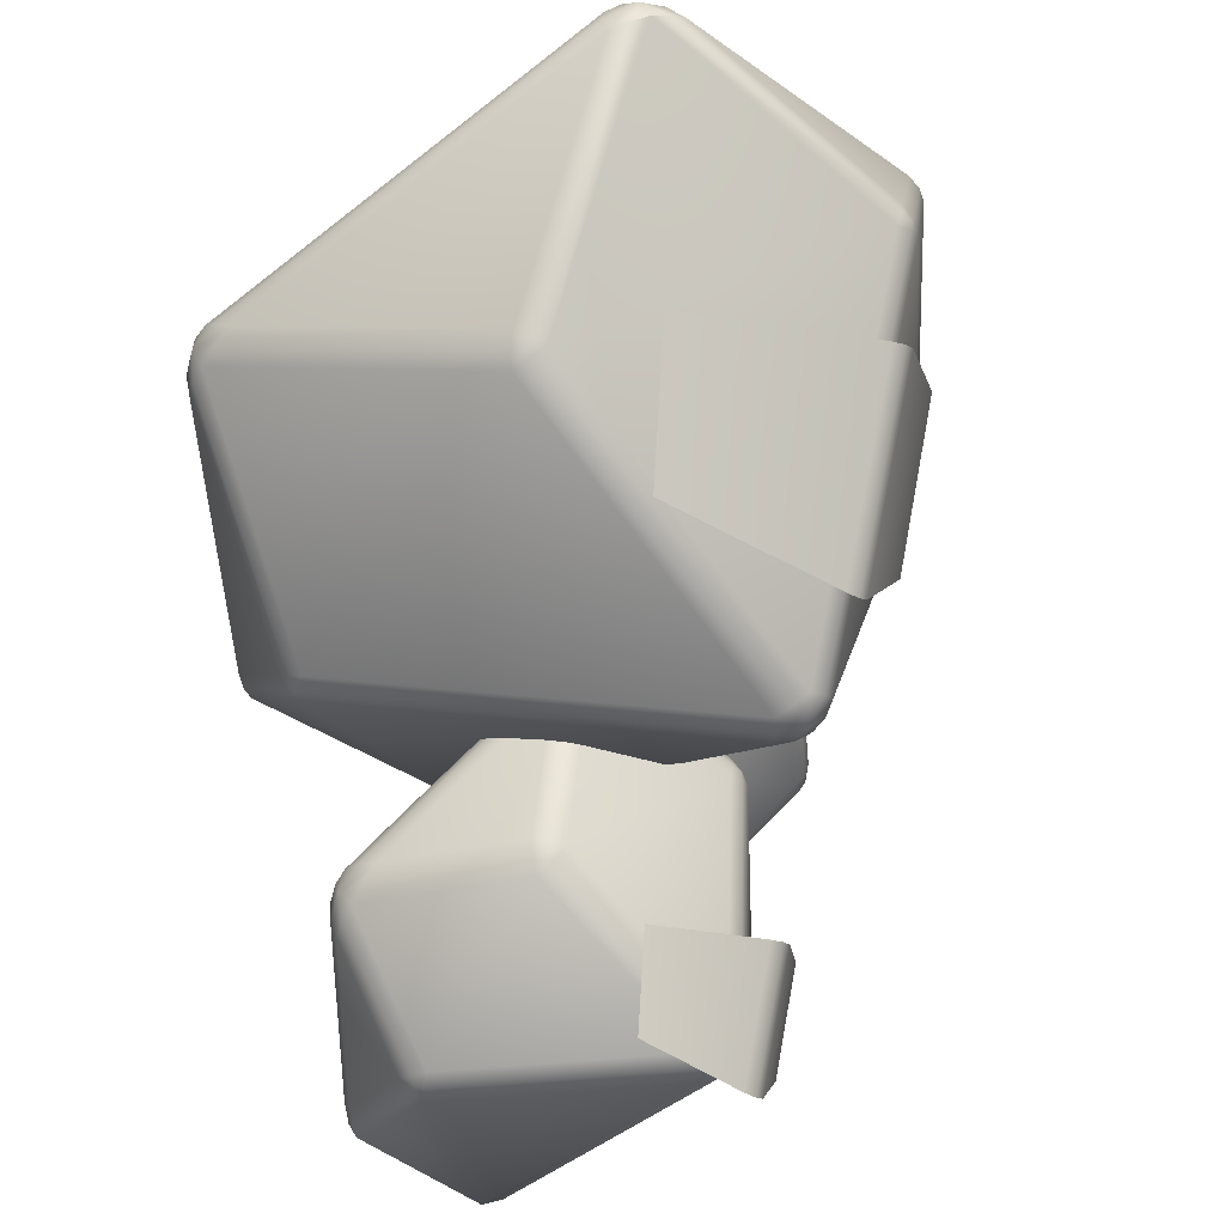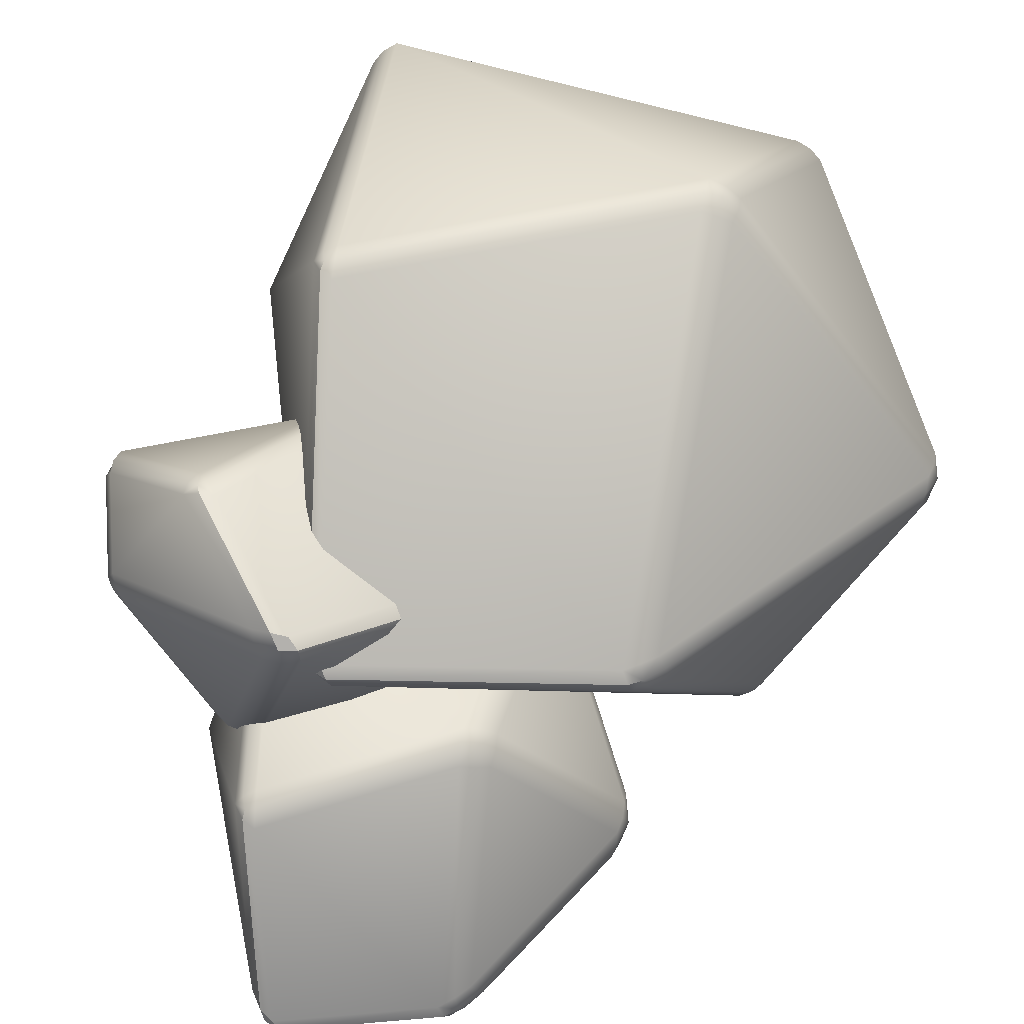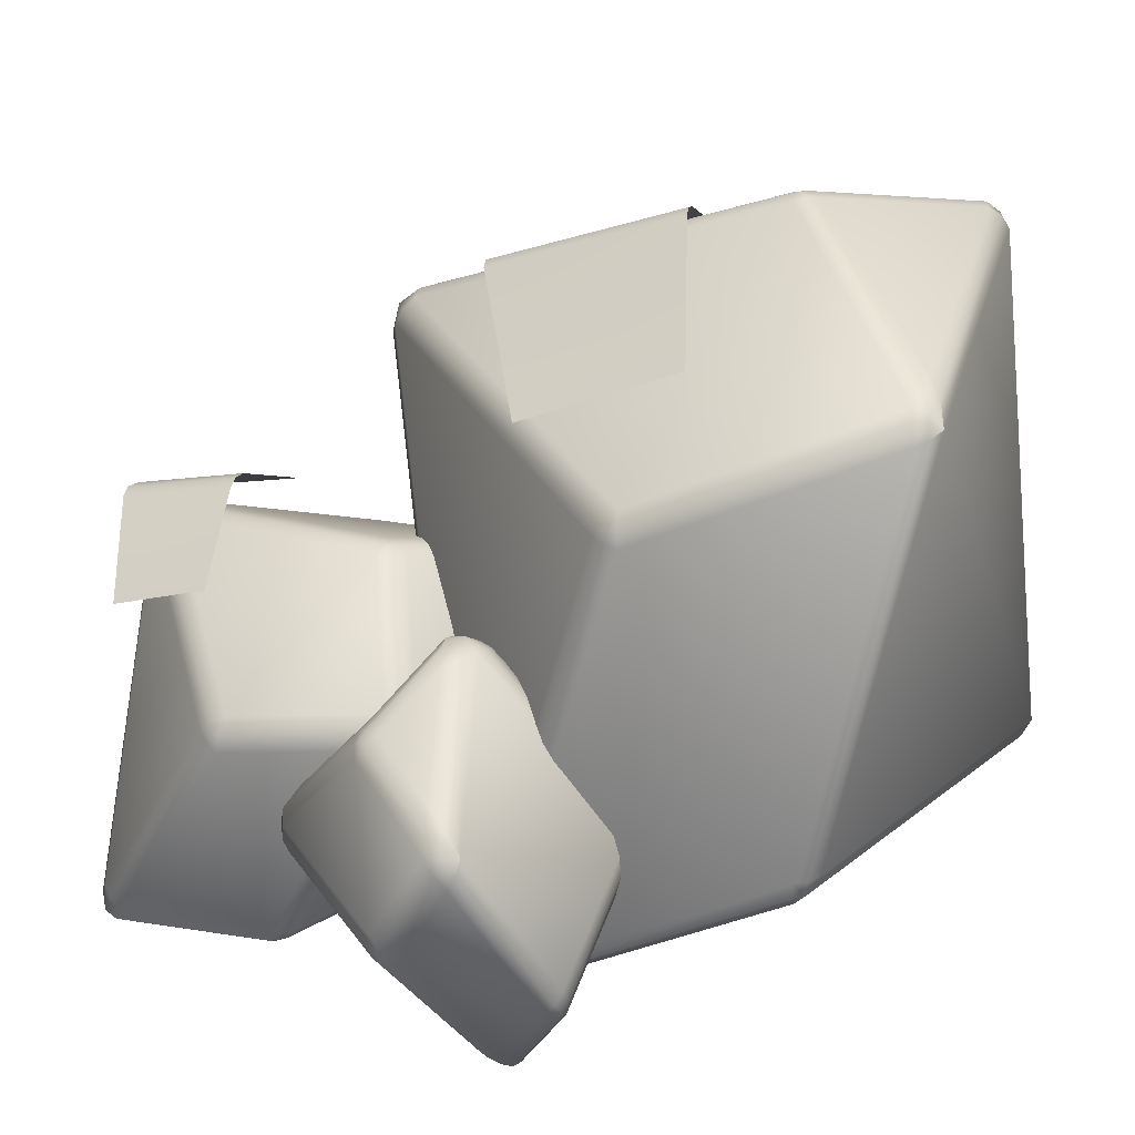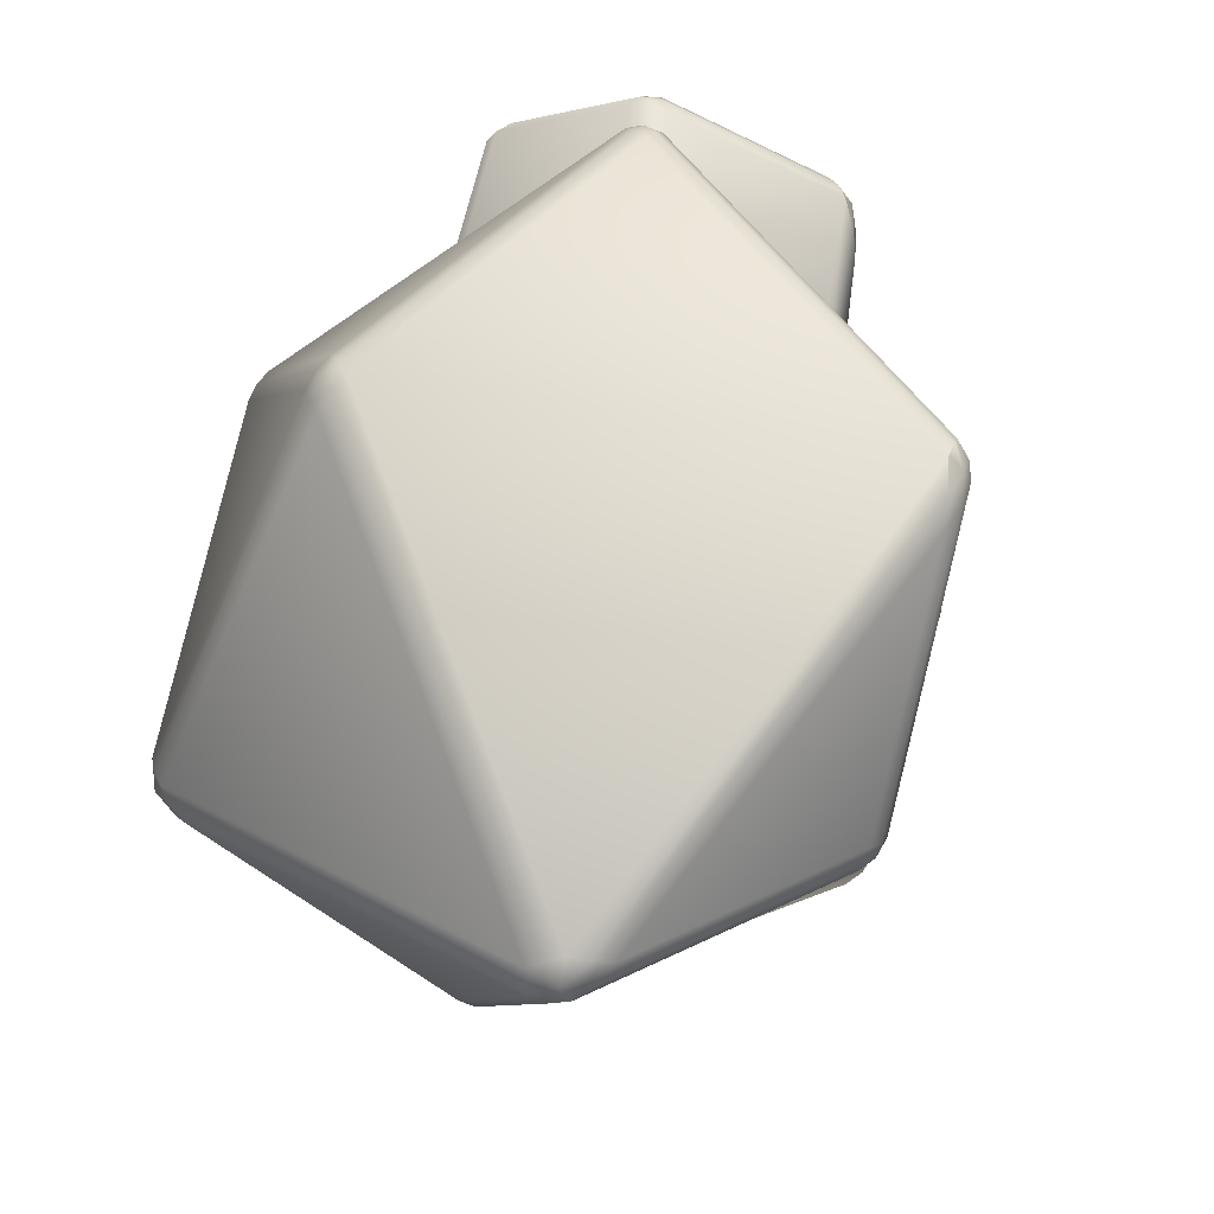
<metadata>
{"format":"obj","ext":"obj","renderer":"f3d","projection":"perspective","resolution":1024,"background":"white","views":[{"elev":-34.9,"azim":124.9,"up":"+Z"},{"elev":31.2,"azim":-9.6,"up":"+Z"},{"elev":26.6,"azim":-57.3,"up":"+Y"},{"elev":58.6,"azim":131.5,"up":"+Z"}]}
</metadata>
<code>
o TEMPLE_DECOR_ROCKS_001
v -0.1525 0.3719 0.03383
v 0.1205 0.3057 -0.2036
v 0.1596 0.3425 -0.08988
v -0.1896 0.3149 -0.09185
v -0.2858 0.1551 -0.3172
v -0.1008 0.1401 -0.4532
v -0.08404 0.1577 -0.3784
v -0.2997 0.1258 -0.4006
v 0.001427 -0.1573 -0.1002
v -0.009119 -0.1649 -0.07341
v -0.03952 -0.1748 -0.07643
v -0.03145 -0.1731 -0.09796
v -0.002554 -0.163 -0.08682
v -0.0227 -0.1742 -0.08811
v -0.02406 -0.1714 -0.07408
v -0.03592 -0.178 -0.0883
v -0.0163 -0.1675 -0.1001
v -0.2687 -0.1399 -0.06849
v -0.2793 -0.1126 -0.05944
v -0.273 -0.1088 -0.08419
v -0.2605 -0.1382 -0.08997
v -0.2763 -0.1297 -0.06312
v -0.275 -0.1325 -0.07761
v -0.2781 -0.1106 -0.07169
v -0.2685 -0.1235 -0.08928
v -0.265 -0.1431 -0.08033
v 0.1198 -0.008532 -0.2214
v 0.1018 -0.005882 -0.2343
v 0.1238 0.01585 -0.2348
v 0.1103 -0.008428 -0.2297
v 0.1162 -0.000121 -0.2339
v 0.1138 0.005053 -0.2375
v 0.1235 0.002602 -0.2295
v 0.2605 0.01521 -0.04346
v 0.2535 0.01113 -0.07214
v 0.2712 0.03751 -0.07036
v 0.2776 0.06631 -0.05359
v 0.2735 0.03905 -0.03626
v 0.2583 0.01124 -0.05784
v 0.2742 0.02988 -0.05525
v 0.2641 0.02326 -0.07264
v 0.2757 0.05162 -0.06289
v 0.2782 0.05262 -0.04437
v 0.2685 0.02596 -0.03875
v 0.05518 0.01463 0.2151
v 0.08091 0.01521 0.2037
v 0.09283 0.03905 0.2123
v 0.06612 0.03914 0.2317
v 0.06834 0.01339 0.2103
v 0.07462 0.02569 0.2216
v 0.0884 0.02596 0.2091
v 0.0808 0.03909 0.2238
v 0.06057 0.0258 0.2261
v -0.2337 0.01338 0.1811
v -0.2255 0.03793 0.1975
v -0.2448 0.038 0.1856
v -0.2297 0.02458 0.192
v -0.2376 0.0273 0.1907
v -0.2369 0.0381 0.1933
v -0.2415 0.02242 0.1845
v -0.02165 0.3052 -0.2989
v -0.04654 0.2895 -0.2998
v -0.06417 0.3087 -0.289
v -0.05412 0.3314 -0.2759
v -0.02701 0.3304 -0.2846
v -0.03311 0.2973 -0.3023
v -0.04411 0.3183 -0.2992
v -0.05717 0.299 -0.2965
v -0.061 0.3214 -0.2835
v -0.04045 0.3337 -0.2814
v -0.0228 0.3193 -0.2937
v 0.2303 0.2708 -0.1214
v 0.2192 0.2628 -0.1451
v 0.2141 0.288 -0.1304
v 0.226 0.2668 -0.1343
v 0.2231 0.2755 -0.1349
v 0.2182 0.2769 -0.1397
v 0.2241 0.2811 -0.1271
v 0.2352 0.3773 0.1089
v 0.2529 0.3592 0.09604
v 0.2585 0.3639 0.0694
v 0.2452 0.3909 0.08015
v 0.2141 0.3996 0.09865
v 0.2454 0.3682 0.1042
v 0.2489 0.3846 0.09349
v 0.2584 0.3615 0.08327
v 0.2537 0.3792 0.07392
v 0.2304 0.398 0.08937
v 0.2251 0.3903 0.1058
v -0.1581 0.3578 0.2187
v -0.1363 0.3667 0.2317
v -0.1053 0.3906 0.2042
v -0.1433 0.3819 0.2104
v -0.149 0.3622 0.227
v -0.1395 0.3776 0.2217
v -0.1198 0.3805 0.2199
v -0.1255 0.3883 0.208
v -0.1528 0.372 0.2151
v -0.2579 0.2791 0.02106
v -0.2641 0.2778 0.04636
v -0.2498 0.3016 0.03734
v -0.263 0.2786 0.03388
v -0.2604 0.2884 0.03552
v -0.2591 0.2919 0.04235
v -0.2557 0.2917 0.02814
v 0.006126 0.4522 0.02977
v 0.0263 0.4525 0.04508
v 0.03302 0.4506 0.01962
v 0.01536 0.4546 0.03763
v 0.0217 0.4556 0.03077
v 0.03045 0.4543 0.03231
v 0.01968 0.4542 0.0235
v 0.01248 0.43 -0.05859
v -0.01272 0.4324 -0.0486
v -0.000253 0.4339 -0.05453
v -0.04543 0.3669 -0.2144
v -0.01986 0.3652 -0.2225
v -0.03308 0.3681 -0.2209
v -0.1812 -0.09592 -0.06463
v -0.1887 -0.09699 -0.03587
v -0.2062 -0.1234 -0.03044
v -0.1979 -0.1258 -0.05181
v -0.1827 -0.09703 -0.04971
v -0.1917 -0.1174 -0.04366
v -0.1964 -0.1108 -0.03181
v -0.1998 -0.1281 -0.04048
v -0.189 -0.1136 -0.05805
v -0.2934 -0.1709 -0.01947
v -0.3194 -0.1546 -0.02057
v -0.3133 -0.1579 -0.04544
v -0.285 -0.1732 -0.04081
v -0.3063 -0.1662 -0.0176
v -0.3015 -0.173 -0.02982
v -0.318 -0.1574 -0.03265
v -0.3002 -0.1675 -0.04487
v -0.287 -0.1755 -0.02951
v -0.1737 -0.05029 -0.1314
v -0.1876 -0.06429 -0.1416
v -0.1833 -0.03617 -0.1537
v -0.18 -0.05918 -0.1376
v -0.1798 -0.05153 -0.1455
v -0.1843 -0.05081 -0.1505
v -0.1763 -0.04349 -0.1436
v -0.1485 0.02306 -0.06859
v -0.1475 0.004755 -0.09206
v -0.1497 0.03441 -0.1033
v -0.1643 0.06488 -0.1003
v -0.1536 0.05028 -0.07326
v -0.1458 0.01333 -0.07978
v -0.1449 0.03685 -0.087
v -0.1465 0.01932 -0.09877
v -0.1557 0.04987 -0.1027
v -0.1569 0.05937 -0.08665
v -0.1493 0.03721 -0.06967
v -0.2407 0.00755 0.04582
v -0.2192 0.0189 0.03162
v -0.2253 0.04606 0.02842
v -0.2491 0.03772 0.0497
v -0.2289 0.0127 0.04011
v -0.2329 0.02946 0.0446
v -0.2205 0.03302 0.03127
v -0.2364 0.04339 0.0405
v -0.2447 0.0229 0.05067
v -0.3363 -0.0734 0.0501
v -0.3469 -0.04497 0.05412
v -0.3604 -0.06121 0.04596
v -0.3414 -0.05893 0.05503
v -0.3491 -0.06233 0.05386
v -0.3554 -0.05336 0.05187
v -0.3483 -0.07049 0.05064
v -0.3004 0.001004 -0.2175
v -0.3105 -0.02521 -0.2086
v -0.3374 -0.01821 -0.2038
v -0.3449 0.008832 -0.2023
v -0.3218 0.02096 -0.2136
v -0.3042 -0.01274 -0.2158
v -0.326 -0.003456 -0.2197
v -0.325 -0.02373 -0.2079
v -0.3433 -0.005308 -0.2043
v -0.3348 0.01644 -0.2101
v -0.3105 0.01215 -0.2181
v -0.2185 0.09623 -0.1492
v -0.2192 0.0747 -0.166
v -0.2404 0.09497 -0.1619
v -0.2178 0.0858 -0.1587
v -0.2252 0.08992 -0.1623
v -0.2292 0.08601 -0.1665
v -0.2288 0.09744 -0.1575
v -0.2721 0.1636 -0.06755
v -0.2455 0.1566 -0.07457
v -0.2403 0.1528 -0.1014
v -0.2684 0.1677 -0.1004
v -0.3008 0.1624 -0.08271
v -0.258 0.1616 -0.06961
v -0.2636 0.1709 -0.08635
v -0.2408 0.1565 -0.08784
v -0.2538 0.1623 -0.1027
v -0.2856 0.1675 -0.09279
v -0.2875 0.1654 -0.07404
v -0.4145 0.05971 0.000429
v -0.4046 0.08412 0.005645
v -0.3906 0.1085 -0.03307
v -0.4162 0.08207 -0.0187
v -0.4112 0.0715 0.004955
v -0.4122 0.08583 -0.007251
v -0.3982 0.09899 -0.01286
v -0.4057 0.0963 -0.02596
v -0.4184 0.07135 -0.009231
v -0.4116 -0.0243 -0.07025
v -0.4192 -0.01903 -0.04585
v -0.421 0.00261 -0.06546
v -0.4171 -0.02269 -0.05769
v -0.4212 -0.01366 -0.06043
v -0.4232 -0.007753 -0.05577
v -0.4184 -0.01146 -0.06908
v -0.3736 0.1106 -0.1086
v -0.3601 0.129 -0.09763
v -0.3501 0.1217 -0.1209
v -0.3689 0.1209 -0.1037
v -0.3636 0.1227 -0.1112
v -0.3561 0.1277 -0.1105
v -0.3633 0.1177 -0.117
v -0.1454 -0.1481 -0.4083
v -0.1583 -0.1639 -0.3867
v -0.1874 -0.1735 -0.3965
v -0.1771 -0.1649 -0.4153
v -0.1504 -0.1578 -0.398
v -0.1695 -0.1687 -0.4052
v -0.1726 -0.1705 -0.3913
v -0.1823 -0.1727 -0.4082
v -0.1622 -0.1584 -0.4136
v -0.3226 -0.1601 -0.4033
v -0.3361 -0.1372 -0.3879
v -0.3273 -0.1257 -0.4092
v -0.3121 -0.1515 -0.422
v -0.3315 -0.1522 -0.3961
v -0.3283 -0.1504 -0.4105
v -0.3337 -0.1315 -0.3987
v -0.3212 -0.138 -0.4179
v -0.3174 -0.1593 -0.415
v -0.08111 -0.05015 -0.4371
v -0.09761 -0.04425 -0.4508
v -0.07733 -0.0227 -0.4418
v -0.08954 -0.04779 -0.4462
v -0.08385 -0.03839 -0.4468
v -0.08622 -0.03245 -0.449
v -0.07731 -0.03694 -0.4409
v -0.0166 -0.06733 -0.3201
v -0.01993 -0.06253 -0.3493
v -0.004533 -0.03743 -0.3373
v -0.002205 -0.01506 -0.3119
v -0.006272 -0.04648 -0.3043
v -0.01684 -0.06671 -0.3351
v -0.002744 -0.04927 -0.3249
v -0.01033 -0.0505 -0.3447
v -0.001943 -0.02619 -0.3254
v -0.001645 -0.0309 -0.3072
v -0.009964 -0.05831 -0.3113
v -0.1597 -0.1191 -0.1941
v -0.1329 -0.1142 -0.2014
v -0.1238 -0.0938 -0.1844
v -0.1525 -0.1006 -0.1696
v -0.146 -0.1184 -0.1973
v -0.1419 -0.11 -0.1821
v -0.1269 -0.1054 -0.192
v -0.137 -0.09773 -0.1751
v -0.1564 -0.1118 -0.1796
v -0.3253 -0.1194 -0.2351
v -0.3208 -0.1009 -0.2112
v -0.3386 -0.09777 -0.2249
v -0.3234 -0.112 -0.2209
v -0.3313 -0.1093 -0.2224
v -0.3317 -0.09982 -0.2165
v -0.334 -0.1121 -0.2302
v -0.1686 0.1449 -0.4369
v -0.192 0.1294 -0.4457
v -0.2121 0.1436 -0.4319
v -0.2053 0.1615 -0.4113
v -0.1773 0.1642 -0.4163
v -0.179 0.138 -0.4439
v -0.1918 0.1567 -0.436
v -0.2036 0.137 -0.4411
v -0.2105 0.1541 -0.4225
v -0.1913 0.1659 -0.4141
v -0.1713 0.1566 -0.4278
v -0.03109 0.09927 -0.3161
v -0.03889 0.0987 -0.3423
v -0.04734 0.1179 -0.3215
v -0.03364 0.09933 -0.33
v -0.03707 0.1077 -0.3283
v -0.04149 0.1104 -0.3331
v -0.03738 0.1106 -0.3191
v -0.05976 0.115 -0.1644
v -0.03945 0.1025 -0.1797
v -0.03127 0.1154 -0.2027
v -0.04761 0.1372 -0.1861
v -0.08116 0.1387 -0.17
v -0.0485 0.1082 -0.1702
v -0.04498 0.1273 -0.1749
v -0.03276 0.1088 -0.1903
v -0.03759 0.1284 -0.1944
v -0.06376 0.1406 -0.1771
v -0.07037 0.128 -0.1646
v -0.3044 0.07389 -0.144
v -0.285 0.07911 -0.1262
v -0.2528 0.1114 -0.1409
v -0.2906 0.09989 -0.1426
v -0.2967 0.07582 -0.1337
v -0.2878 0.09241 -0.1328
v -0.2683 0.09648 -0.1311
v -0.2731 0.1074 -0.1407
v -0.2998 0.08873 -0.1425
v -0.3417 0.06816 -0.2829
v -0.3506 0.05877 -0.2602
v -0.3371 0.08474 -0.2596
v -0.3482 0.0635 -0.2716
v -0.3465 0.07241 -0.2667
v -0.3462 0.07361 -0.2591
v -0.3412 0.07797 -0.2721
v -0.1957 0.1742 -0.2179
v -0.1775 0.1704 -0.2008
v -0.1678 0.1768 -0.2245
v -0.1876 0.1744 -0.2086
v -0.1806 0.1777 -0.2139
v -0.1721 0.1763 -0.2117
v -0.1817 0.1785 -0.2215
v -0.1761 0.2014 -0.363
v -0.2022 0.2011 -0.3551
v -0.1894 0.204 -0.3597
v -0.2108 0.1695 -0.4625
v -0.1846 0.1704 -0.4684
v -0.1981 0.1722 -0.4677
f 18 11 54
f 10 34 46
f 12 21 28
f 11 45 54
f 28 21 62
f 20 99 63
f 19 56 100
f 29 61 73
f 37 72 81
f 48 79 91
f 36 29 73
f 47 38 80
f 55 48 91
f 56 90 100
f 64 101 106
f 74 65 108
f 82 74 108
f 92 83 107
f 101 93 106
f 119 137 145
f 128 121 164
f 120 144 156
f 122 131 138
f 121 155 164
f 138 131 172
f 130 209 173
f 129 166 210
f 139 171 183
f 147 182 191
f 158 189 201
f 146 139 183
f 157 148 190
f 165 158 201
f 166 200 210
f 174 211 216
f 184 175 218
f 192 184 218
f 202 193 217
f 211 203 216
f 223 241 249
f 232 225 268
f 224 248 260
f 226 235 242
f 225 259 268
f 242 235 276
f 234 313 277
f 233 270 314
f 243 275 287
f 251 286 295
f 262 293 305
f 250 243 287
f 261 252 294
f 269 262 305
f 270 304 314
f 278 315 320
f 288 279 322
f 296 288 322
f 306 297 321
f 315 307 320
f 9 13 14 17
f 10 15 14 13
f 11 16 14 15
f 12 17 14 16
f 18 22 23 26
f 19 24 23 22
f 20 25 23 24
f 21 26 23 25
f 27 30 31 33
f 28 32 31 30
f 29 33 31 32
f 34 39 40 44
f 35 41 40 39
f 36 42 40 41
f 37 43 40 42
f 38 44 40 43
f 45 49 50 53
f 46 51 50 49
f 47 52 50 51
f 48 53 50 52
f 54 57 58 60
f 55 59 58 57
f 56 60 58 59
f 61 66 67 71
f 62 68 67 66
f 63 69 67 68
f 64 70 67 69
f 65 71 67 70
f 72 75 76 78
f 73 77 76 75
f 74 78 76 77
f 79 84 85 89
f 80 86 85 84
f 81 87 85 86
f 82 88 85 87
f 83 89 85 88
f 90 94 95 98
f 91 96 95 94
f 92 97 95 96
f 93 98 95 97
f 99 102 103 105
f 100 104 103 102
f 101 105 103 104
f 106 109 110 112
f 107 111 110 109
f 108 112 110 111
f 119 123 124 127
f 120 125 124 123
f 121 126 124 125
f 122 127 124 126
f 128 132 133 136
f 129 134 133 132
f 130 135 133 134
f 131 136 133 135
f 137 140 141 143
f 138 142 141 140
f 139 143 141 142
f 144 149 150 154
f 145 151 150 149
f 146 152 150 151
f 147 153 150 152
f 148 154 150 153
f 155 159 160 163
f 156 161 160 159
f 157 162 160 161
f 158 163 160 162
f 164 167 168 170
f 165 169 168 167
f 166 170 168 169
f 171 176 177 181
f 172 178 177 176
f 173 179 177 178
f 174 180 177 179
f 175 181 177 180
f 182 185 186 188
f 183 187 186 185
f 184 188 186 187
f 189 194 195 199
f 190 196 195 194
f 191 197 195 196
f 192 198 195 197
f 193 199 195 198
f 200 204 205 208
f 201 206 205 204
f 202 207 205 206
f 203 208 205 207
f 209 212 213 215
f 210 214 213 212
f 211 215 213 214
f 216 219 220 222
f 217 221 220 219
f 218 222 220 221
f 223 227 228 231
f 224 229 228 227
f 225 230 228 229
f 226 231 228 230
f 232 236 237 240
f 233 238 237 236
f 234 239 237 238
f 235 240 237 239
f 241 244 245 247
f 242 246 245 244
f 243 247 245 246
f 248 253 254 258
f 249 255 254 253
f 250 256 254 255
f 251 257 254 256
f 252 258 254 257
f 259 263 264 267
f 260 265 264 263
f 261 266 264 265
f 262 267 264 266
f 268 271 272 274
f 269 273 272 271
f 270 274 272 273
f 275 280 281 285
f 276 282 281 280
f 277 283 281 282
f 278 284 281 283
f 279 285 281 284
f 286 289 290 292
f 287 291 290 289
f 288 292 290 291
f 293 298 299 303
f 294 300 299 298
f 295 301 299 300
f 296 302 299 301
f 297 303 299 302
f 304 308 309 312
f 305 310 309 308
f 306 311 309 310
f 307 312 309 311
f 313 316 317 319
f 314 318 317 316
f 315 319 317 318
f 320 323 324 326
f 321 325 324 323
f 322 326 324 325
f 27 9 17 30
f 30 17 12 28
f 11 18 26 16
f 16 26 21 12
f 56 19 22 60
f 60 22 18 54
f 34 10 13 39
f 39 13 9 35
f 29 36 41 33
f 33 41 35 27
f 45 11 15 49
f 49 15 10 46
f 38 47 51 44
f 44 51 46 34
f 48 55 57 53
f 53 57 54 45
f 99 20 24 102
f 102 24 19 100
f 61 29 32 66
f 66 32 28 62
f 20 63 68 25
f 25 68 62 21
f 72 37 42 75
f 75 42 36 73
f 79 48 52 84
f 84 52 47 80
f 37 81 86 43
f 43 86 80 38
f 90 56 59 94
f 94 59 55 91
f 101 64 69 105
f 105 69 63 99
f 65 74 77 71
f 71 77 73 61
f 74 82 87 78
f 78 87 81 72
f 83 92 96 89
f 89 96 91 79
f 93 101 104 98
f 98 104 100 90
f 108 65 70 112
f 112 70 64 106
f 107 83 88 111
f 111 88 82 108
f 106 93 97 109
f 109 97 92 107
f 137 119 127 140
f 140 127 122 138
f 121 128 136 126
f 126 136 131 122
f 166 129 132 170
f 170 132 128 164
f 144 120 123 149
f 149 123 119 145
f 139 146 151 143
f 143 151 145 137
f 155 121 125 159
f 159 125 120 156
f 148 157 161 154
f 154 161 156 144
f 158 165 167 163
f 163 167 164 155
f 209 130 134 212
f 212 134 129 210
f 171 139 142 176
f 176 142 138 172
f 130 173 178 135
f 135 178 172 131
f 182 147 152 185
f 185 152 146 183
f 189 158 162 194
f 194 162 157 190
f 147 191 196 153
f 153 196 190 148
f 200 166 169 204
f 204 169 165 201
f 211 174 179 215
f 215 179 173 209
f 175 184 187 181
f 181 187 183 171
f 184 192 197 188
f 188 197 191 182
f 193 202 206 199
f 199 206 201 189
f 203 211 214 208
f 208 214 210 200
f 218 175 180 222
f 222 180 174 216
f 217 193 198 221
f 221 198 192 218
f 216 203 207 219
f 219 207 202 217
f 241 223 231 244
f 244 231 226 242
f 225 232 240 230
f 230 240 235 226
f 270 233 236 274
f 274 236 232 268
f 248 224 227 253
f 253 227 223 249
f 243 250 255 247
f 247 255 249 241
f 259 225 229 263
f 263 229 224 260
f 252 261 265 258
f 258 265 260 248
f 262 269 271 267
f 267 271 268 259
f 313 234 238 316
f 316 238 233 314
f 275 243 246 280
f 280 246 242 276
f 234 277 282 239
f 239 282 276 235
f 286 251 256 289
f 289 256 250 287
f 293 262 266 298
f 298 266 261 294
f 251 295 300 257
f 257 300 294 252
f 304 270 273 308
f 308 273 269 305
f 315 278 283 319
f 319 283 277 313
f 279 288 291 285
f 285 291 287 275
f 288 296 301 292
f 292 301 295 286
f 297 306 310 303
f 303 310 305 293
f 307 315 318 312
f 312 318 314 304
f 322 279 284 326
f 326 284 278 320
f 321 297 302 325
f 325 302 296 322
f 320 307 311 323
f 323 311 306 321
f 9 27 35
f 116 4 1 114
f 3 2 117 113
f 330 8 5 328
f 7 6 331 327
f 113 117 118 115
f 115 118 116 114
f 327 331 332 329
f 329 332 330 328

</code>
